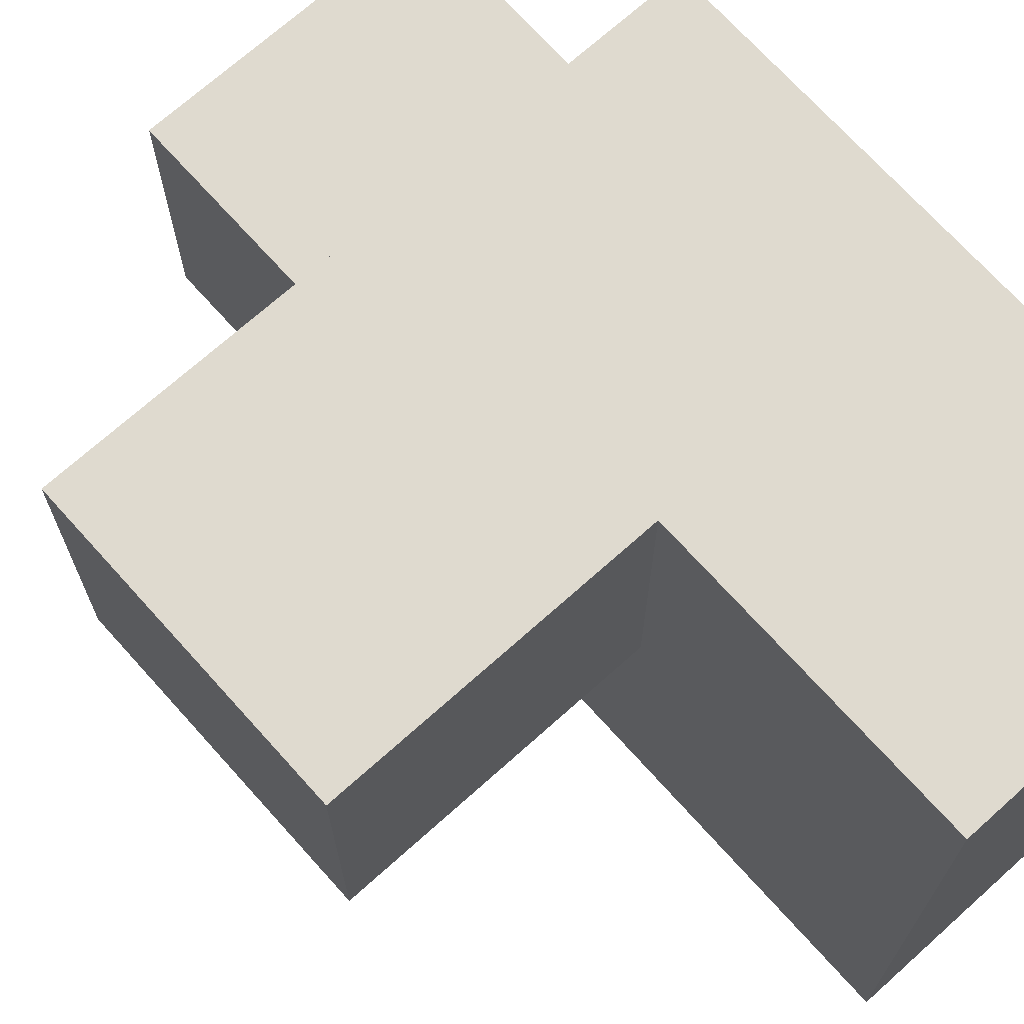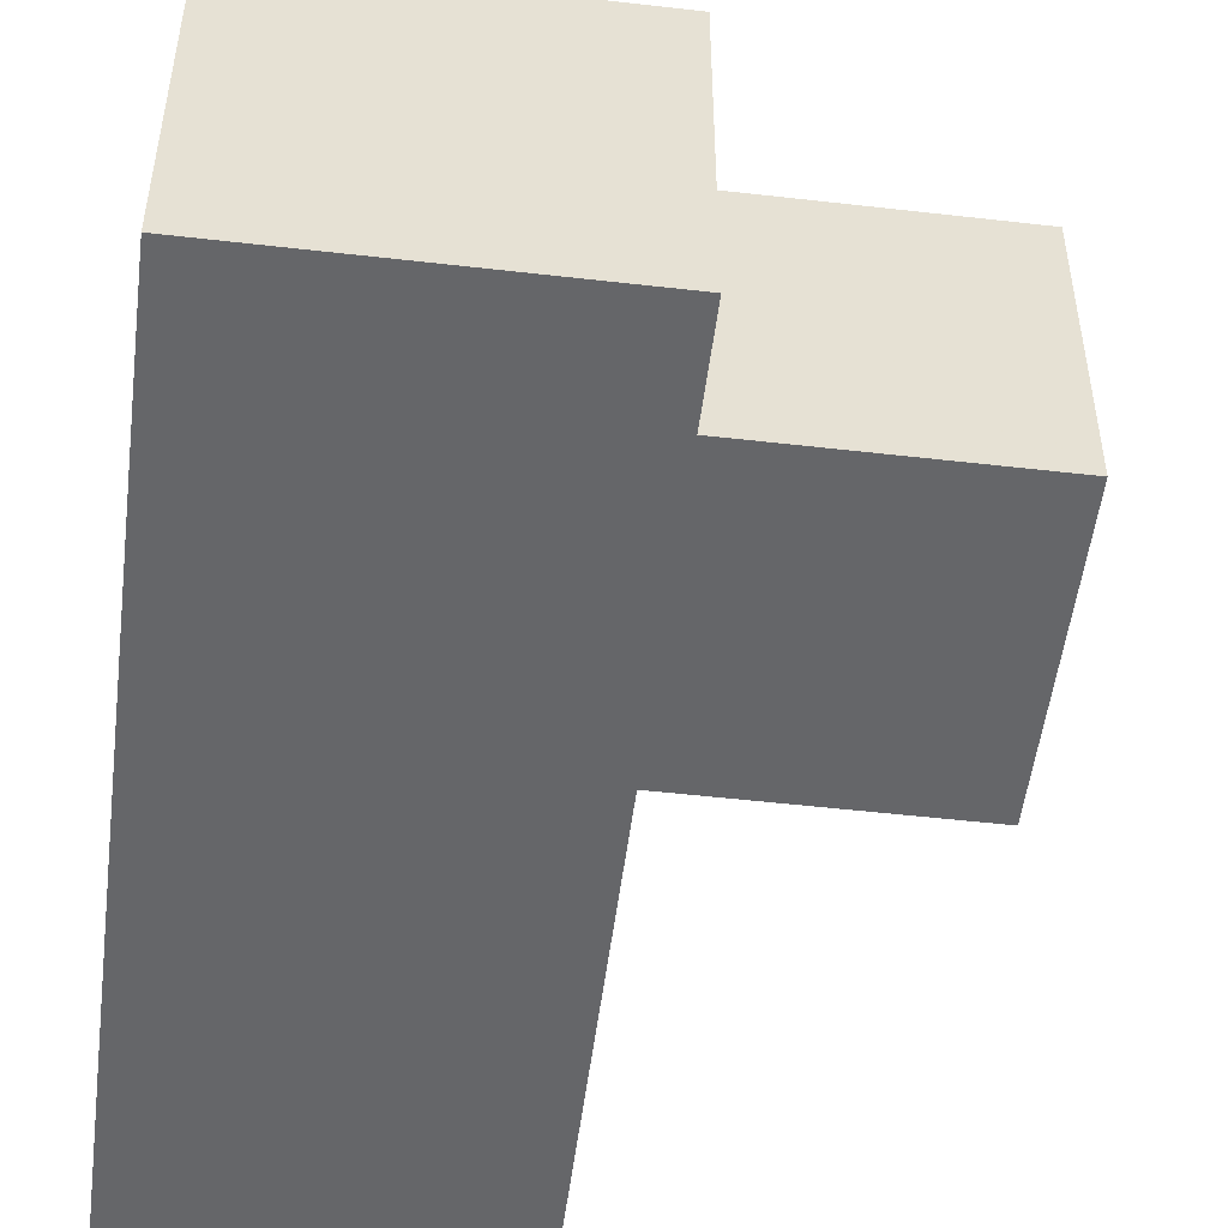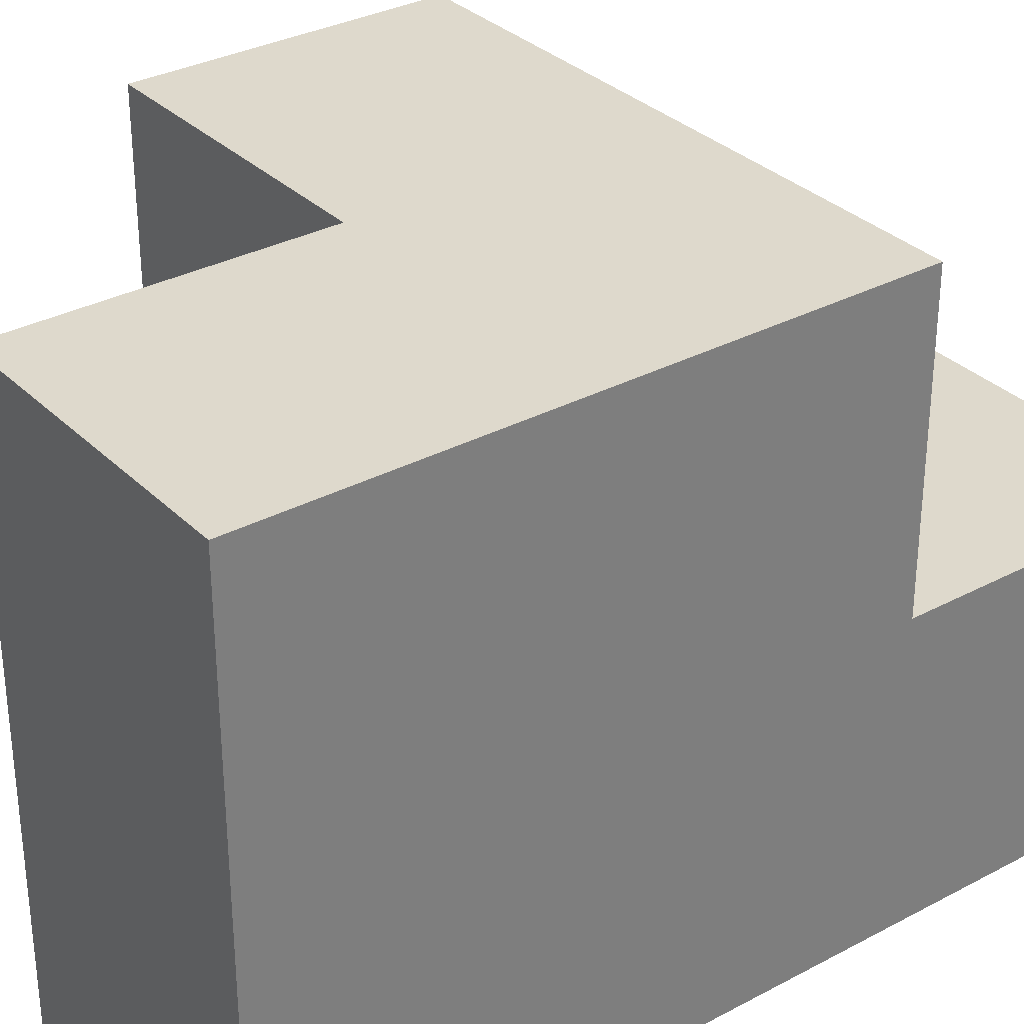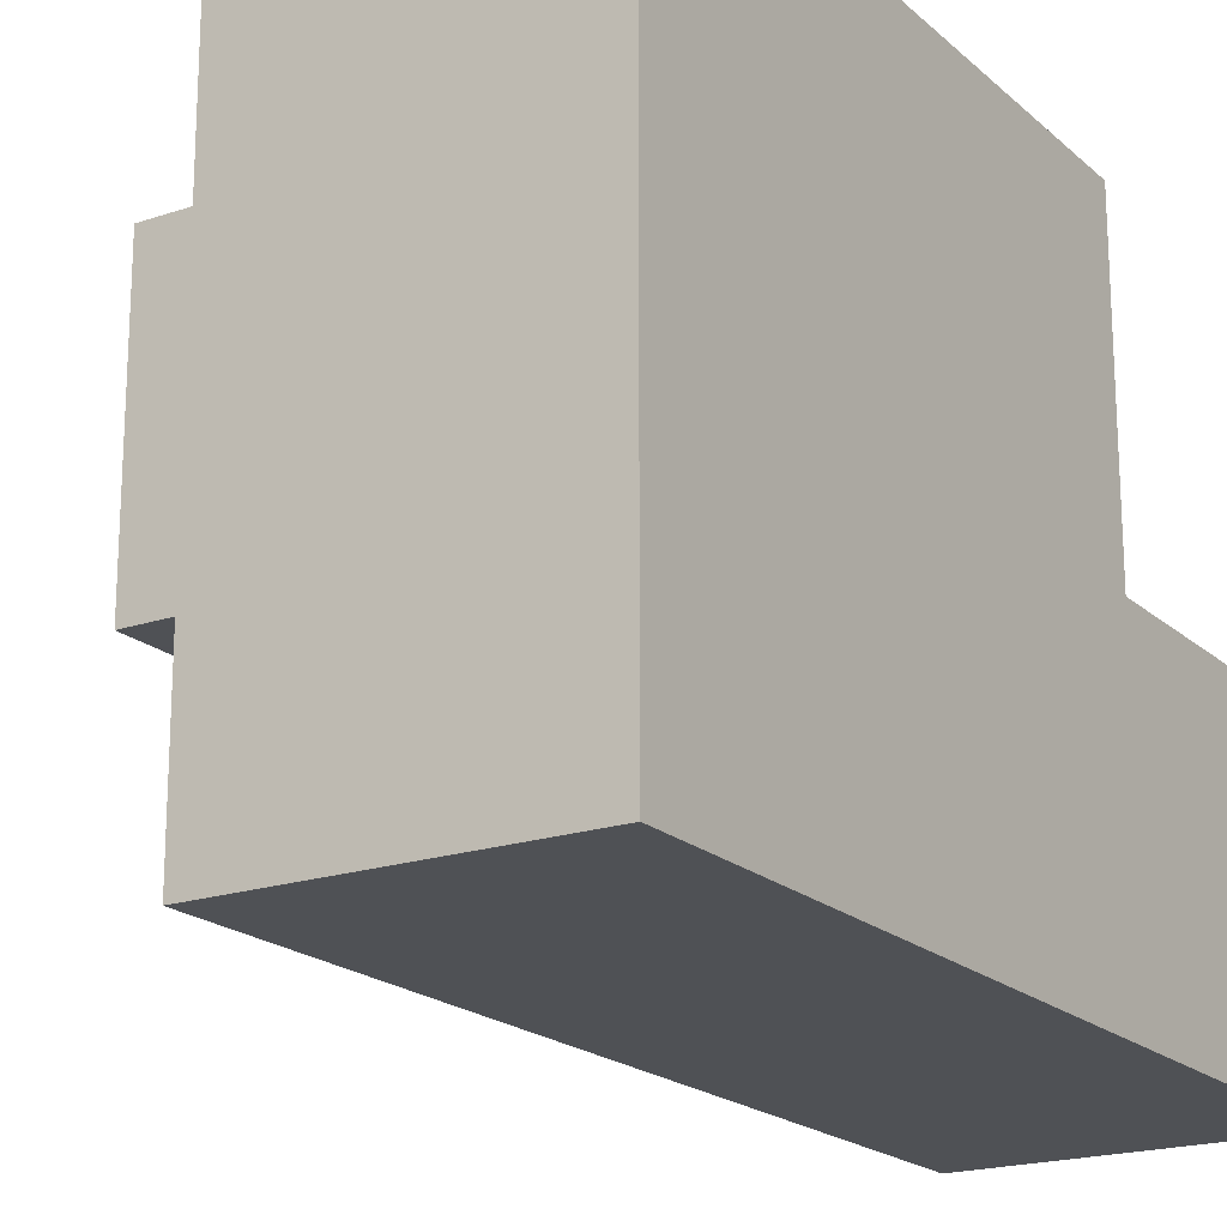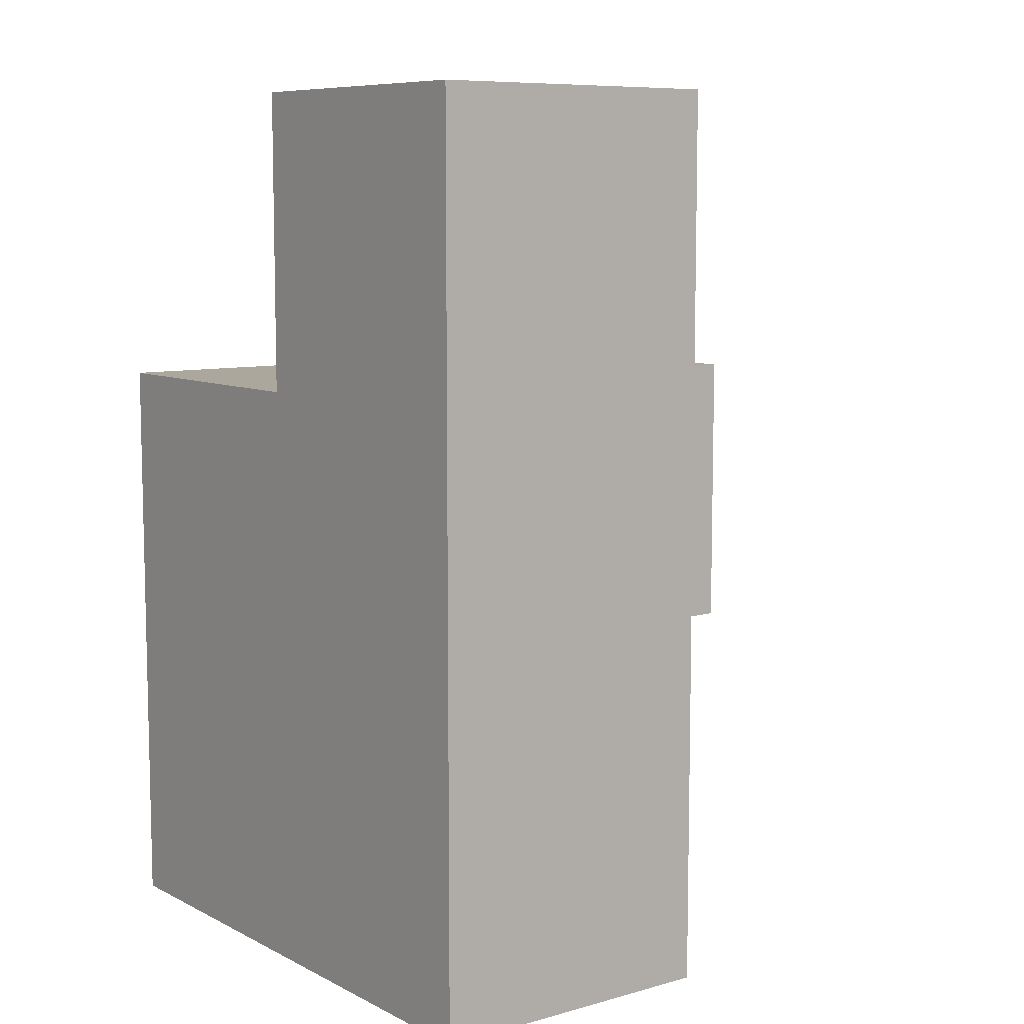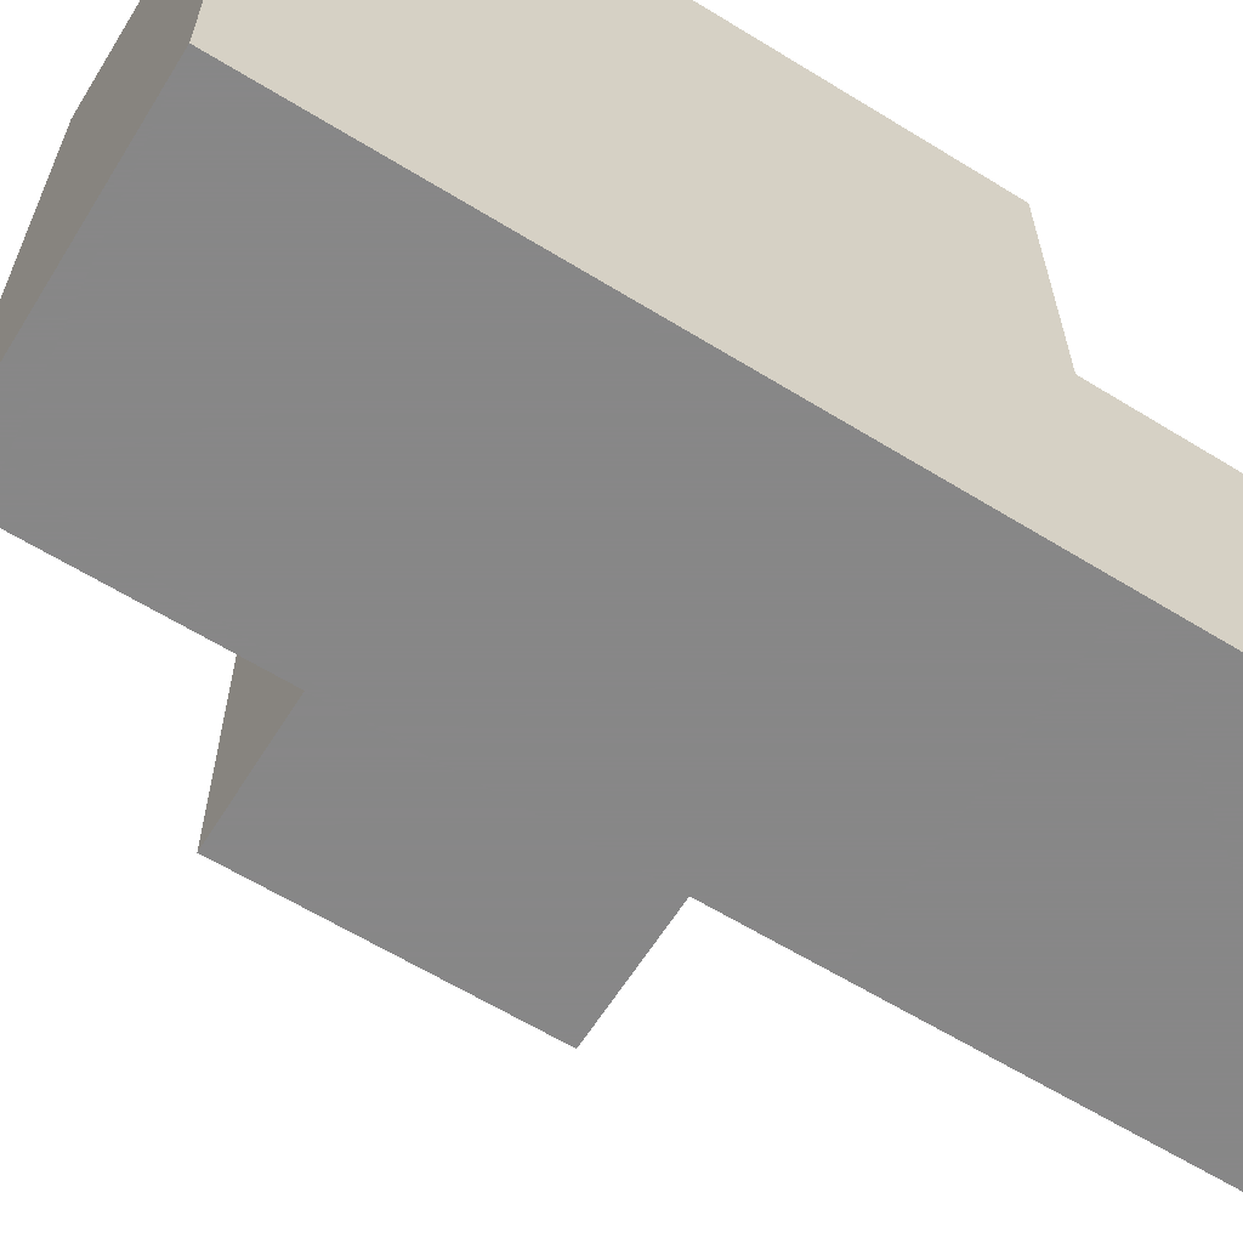
<metadata>
{"format":"obj","ext":"obj","renderer":"f3d","projection":"perspective","resolution":1024,"background":"white","views":[{"elev":70.6,"azim":138.1,"up":"+Y"},{"elev":-51.9,"azim":-7.1,"up":"+Y"},{"elev":32.1,"azim":-126.8,"up":"+Y"},{"elev":-19.5,"azim":-147.7,"up":"+Y"},{"elev":8.4,"azim":-37.0,"up":"+Z"},{"elev":-62.6,"azim":-121.9,"up":"+Y"}]}
</metadata>
<code>
v 2.007 2 1.994
v 2.007 1.01 0.01385
v 2.007 1.01 2.984
v 3.987 2 1.004
v 2.997 2 1.004
v 2.997 1.01 1.994
v 2.997 2.99 1.994
v 2.007 2.99 0.01385
v 3.987 2.99 1.994
v 2.007 1.01 1.994
v 2.007 2 1.004
v 2.997 1.01 1.004
v 2.997 2 0.01385
v 2.997 2.99 1.004
v 2.997 2 2.984
v 3.987 2.99 1.004
v 2.007 2.99 1.994
v 2.007 2 0.01385
v 3.987 2 1.994
v 2.007 2 2.984
v 2.007 1.01 1.004
v 2.997 1.01 2.984
v 2.997 2 1.994
v 2.997 1.01 0.01385
v 2.997 2.99 0.01385
v 2.007 2.99 1.004
f 1 23 17
f 7 17 23
f 14 26 7
f 17 7 26
f 26 11 17
f 1 17 11
f 13 18 25
f 8 25 18
f 25 8 14
f 26 14 8
f 8 18 26
f 11 26 18
f 13 25 5
f 14 5 25
f 21 12 10
f 6 10 12
f 11 21 1
f 10 1 21
f 12 5 6
f 23 6 5
f 4 5 16
f 14 16 5
f 23 19 7
f 9 7 19
f 5 4 23
f 19 23 4
f 16 14 9
f 7 9 14
f 4 16 19
f 9 19 16
f 3 22 20
f 15 20 22
f 10 6 3
f 22 3 6
f 23 1 15
f 20 15 1
f 1 10 20
f 3 20 10
f 6 23 22
f 15 22 23
f 24 2 13
f 18 13 2
f 2 24 21
f 12 21 24
f 18 2 11
f 21 11 2
f 24 13 12
f 5 12 13

</code>
